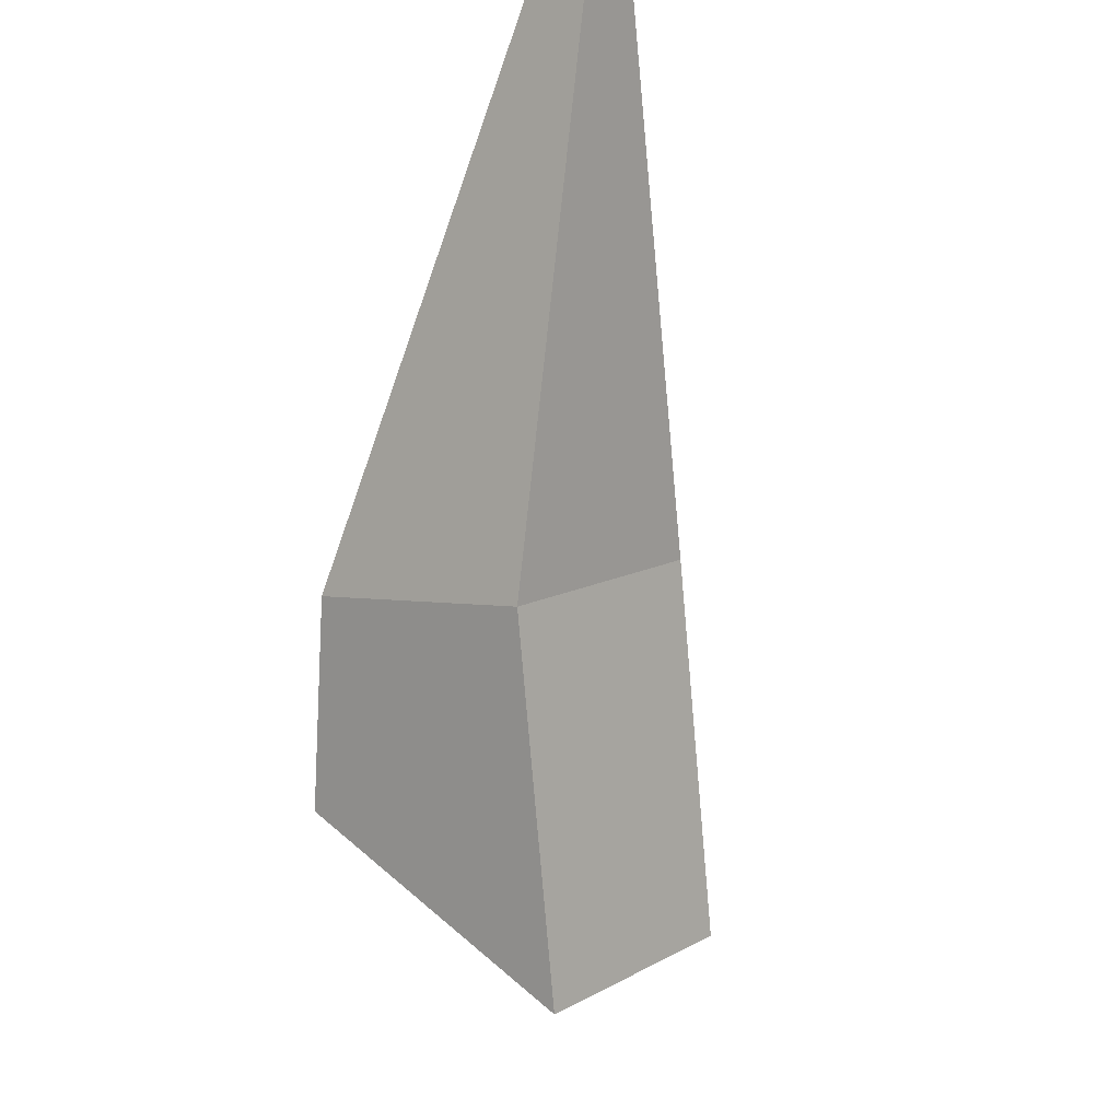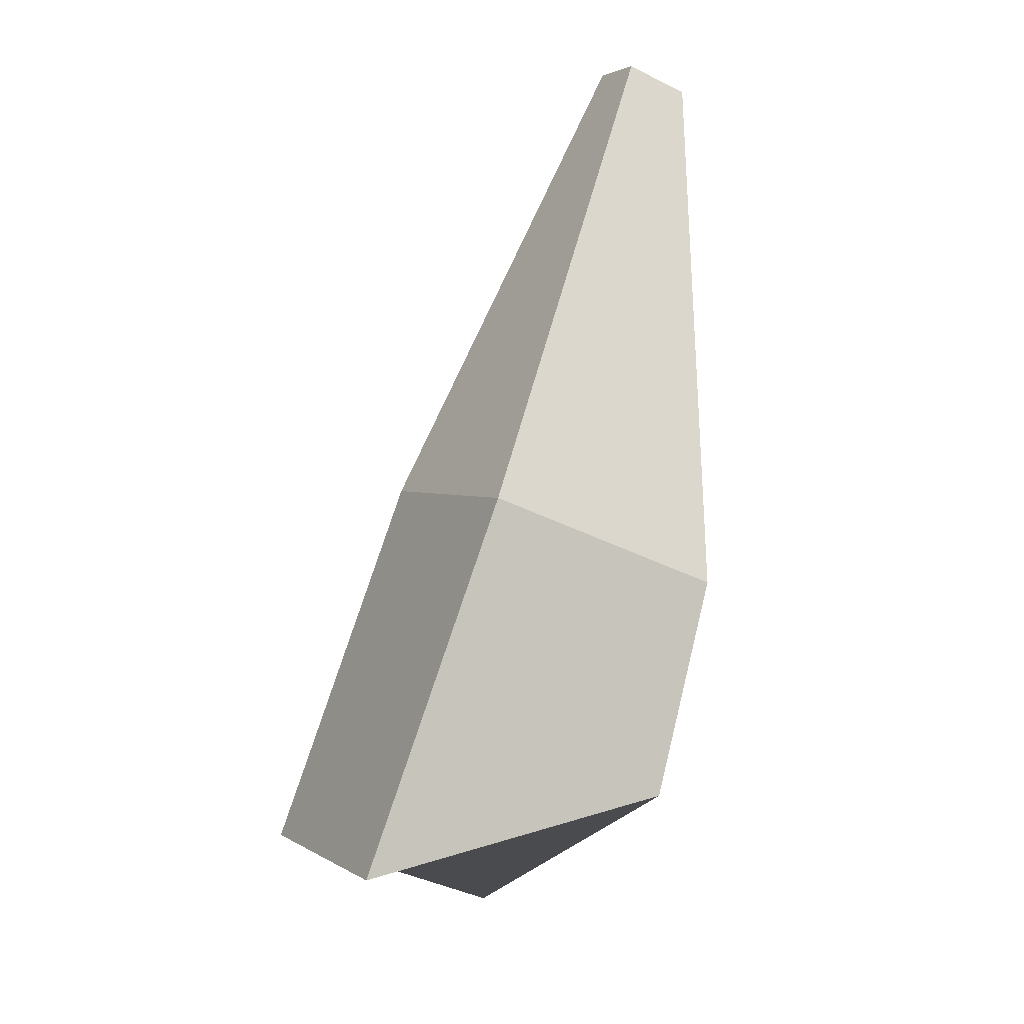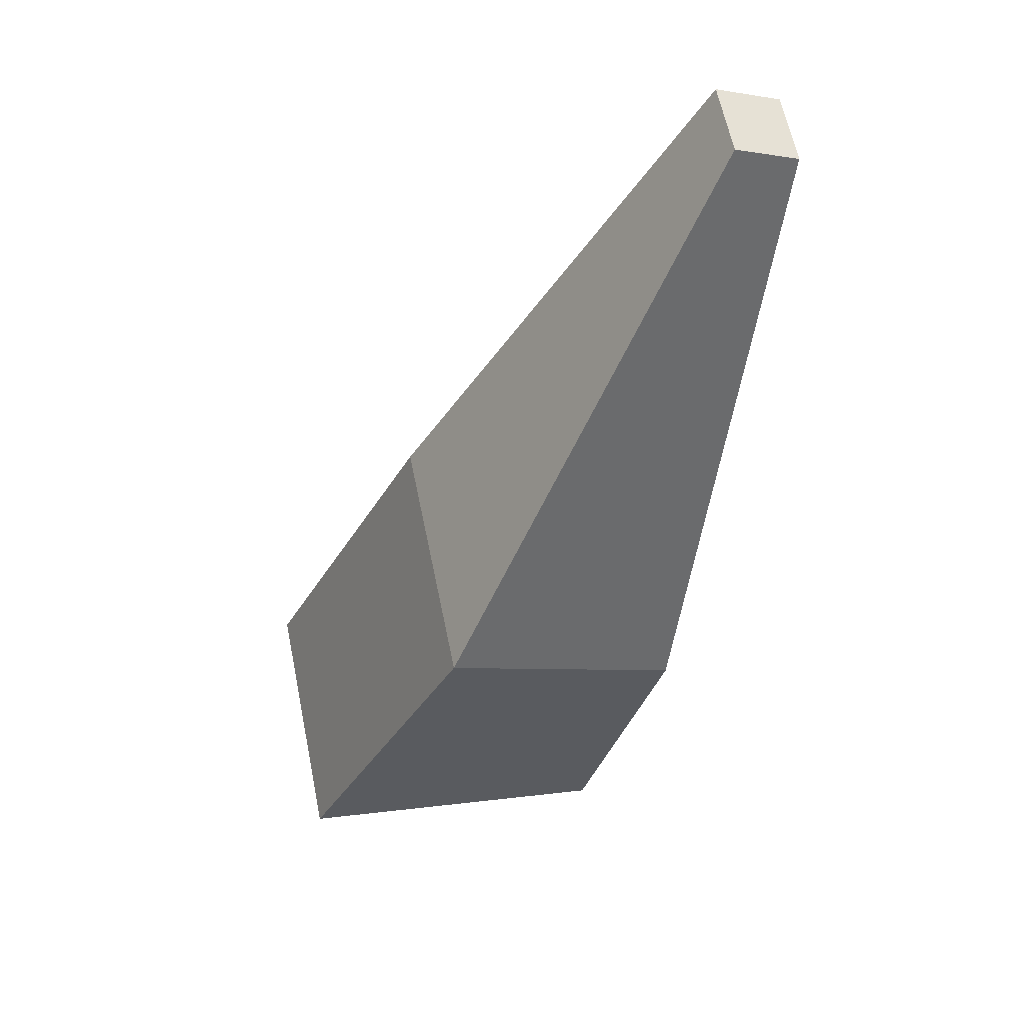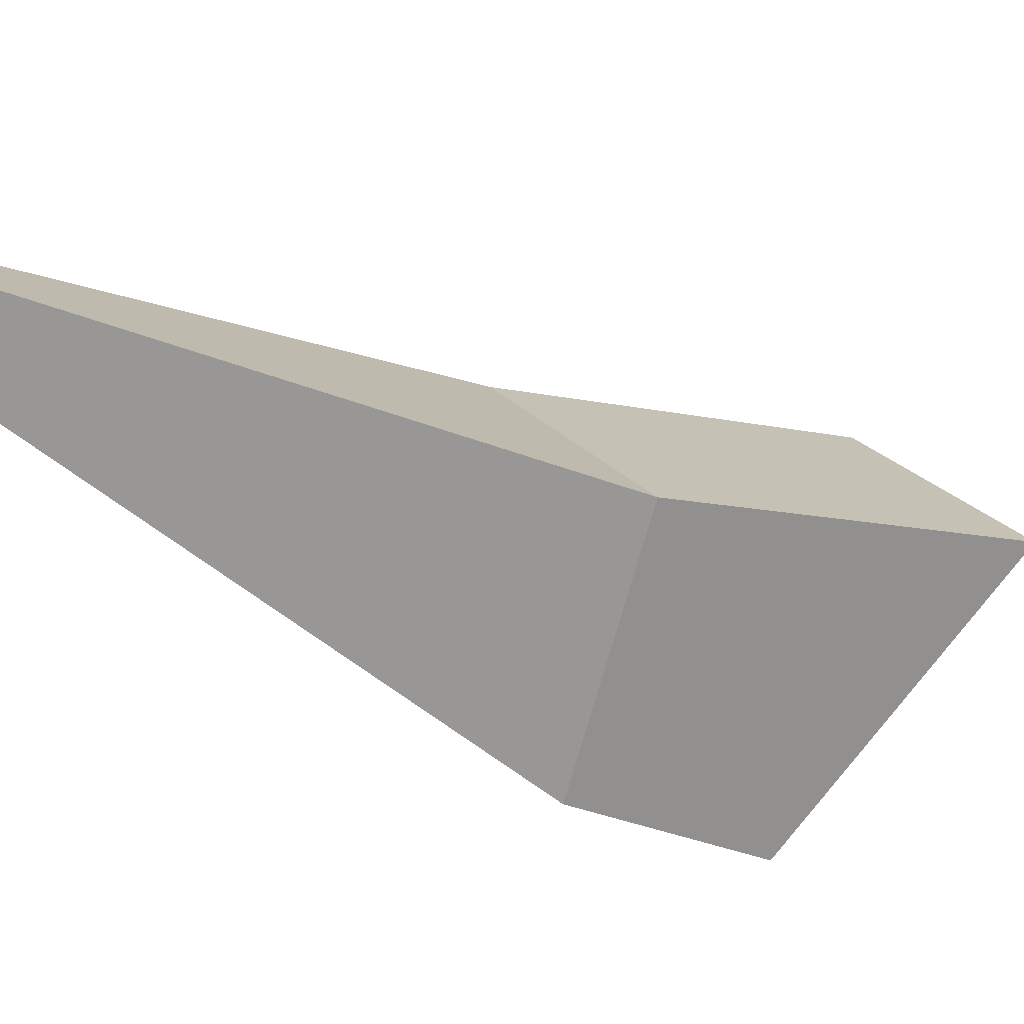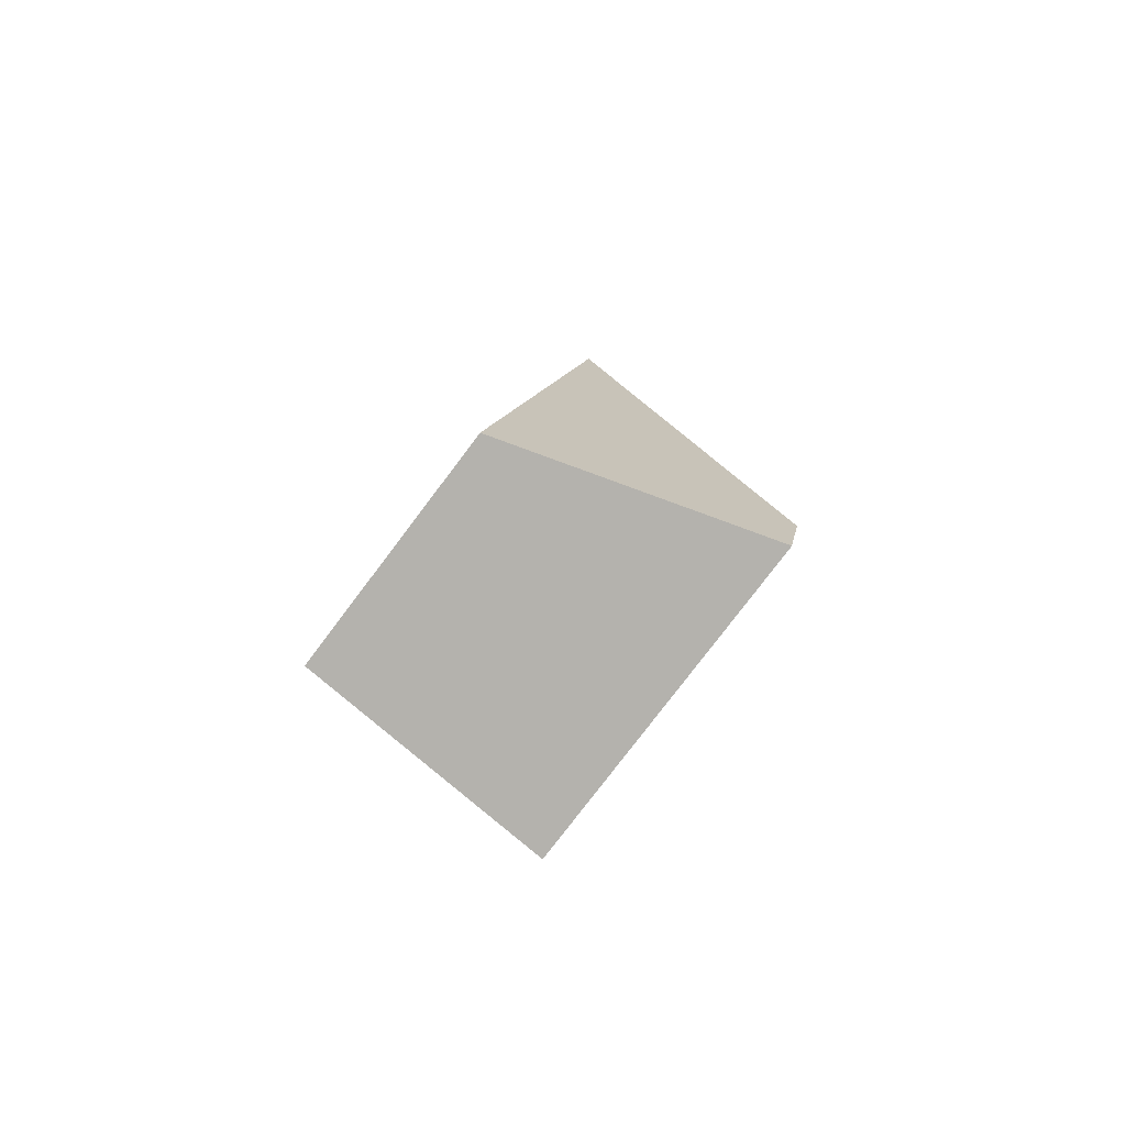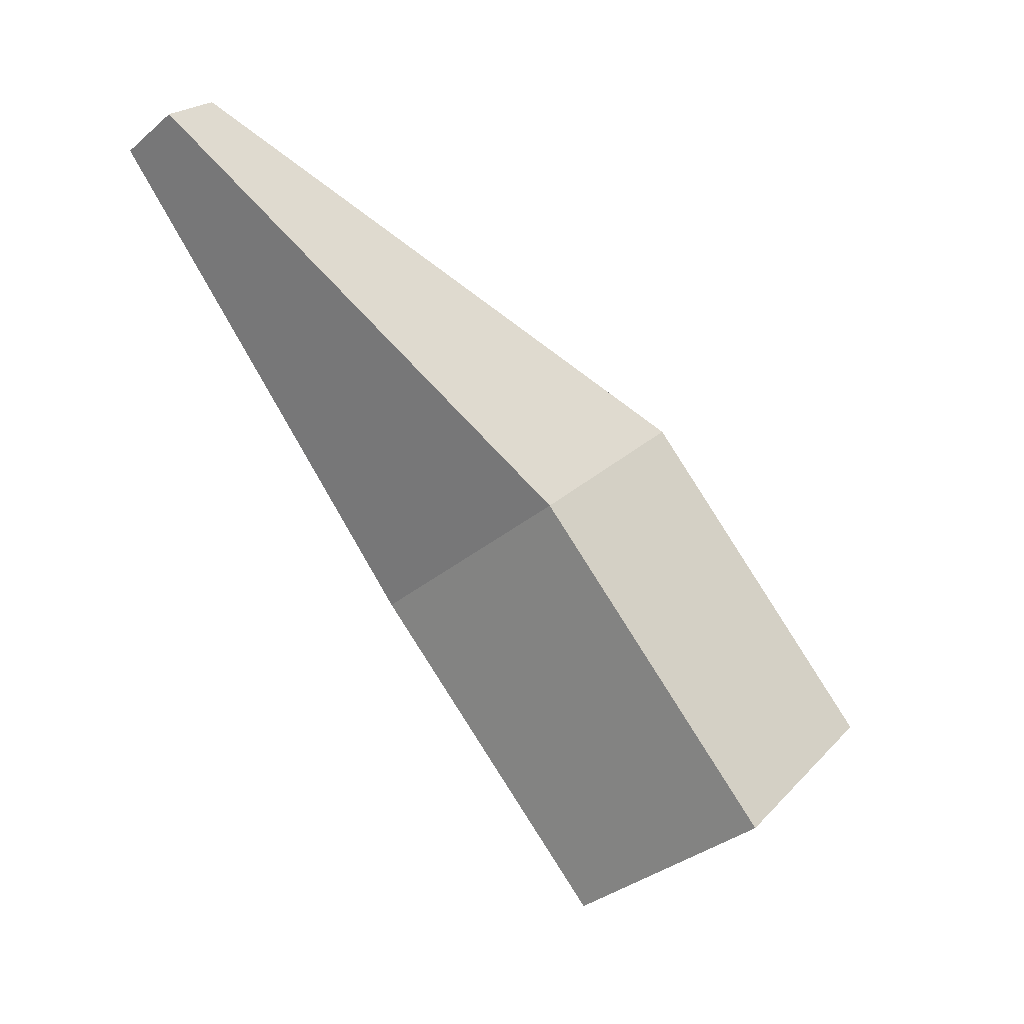
<metadata>
{"format":"obj","ext":"obj","renderer":"f3d","projection":"perspective","resolution":1024,"background":"white","views":[{"elev":-23.7,"azim":-44.8,"up":"+Y"},{"elev":20.3,"azim":162.7,"up":"+Y"},{"elev":78.4,"azim":176.8,"up":"+Y"},{"elev":24.5,"azim":-92.6,"up":"+Z"},{"elev":-46.1,"azim":151.2,"up":"+Y"},{"elev":3.3,"azim":40.8,"up":"+Y"}]}
</metadata>
<code>
o Cube.002_Cube.017
v -0.2001 -4.082 9.243
v -4.167 3.564 12.12
v -2.906 1.134 3.966
v -5.025 5.218 6.534
v 5.026 -1.371 9.243
v 1.059 6.275 12.12
v 4.167 0.2836 3.659
v 0.2004 7.929 6.534
v -7.602 14.8 17.61
v -7.842 15.26 16.05
v -6.386 16.01 16.05
v -6.147 15.55 17.61
f 1 2 4 3
f 3 4 8 7
f 7 8 6 5
f 5 6 2 1
f 3 7 5 1
f 6 8 11 12
f 11 10 9 12
f 4 2 9 10
f 2 6 12 9
f 8 4 10 11

</code>
